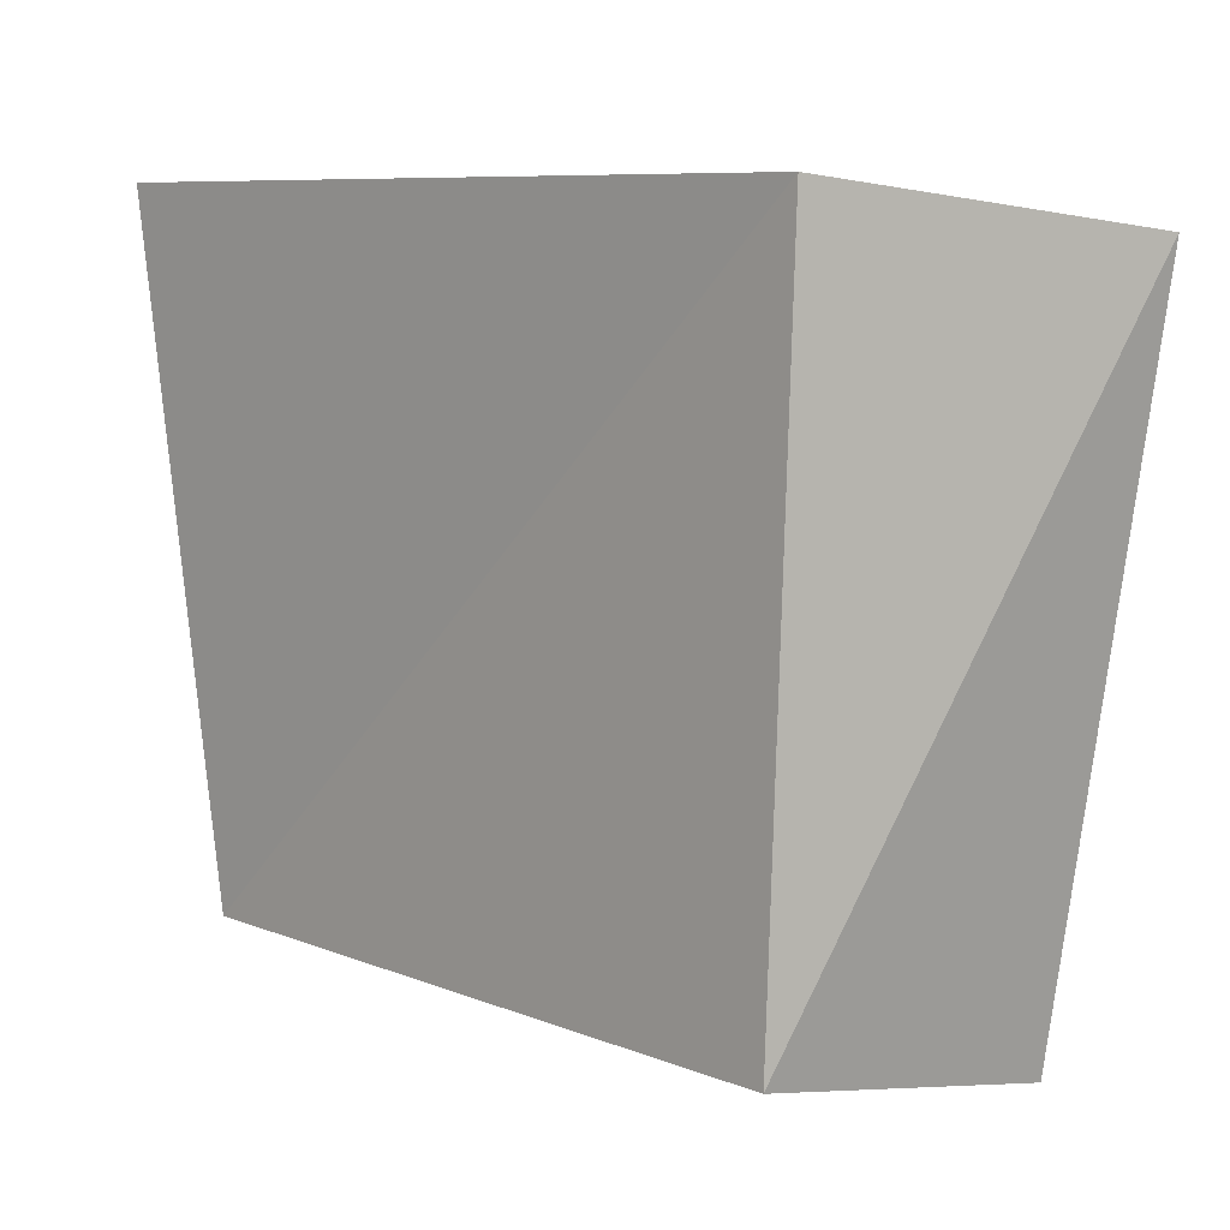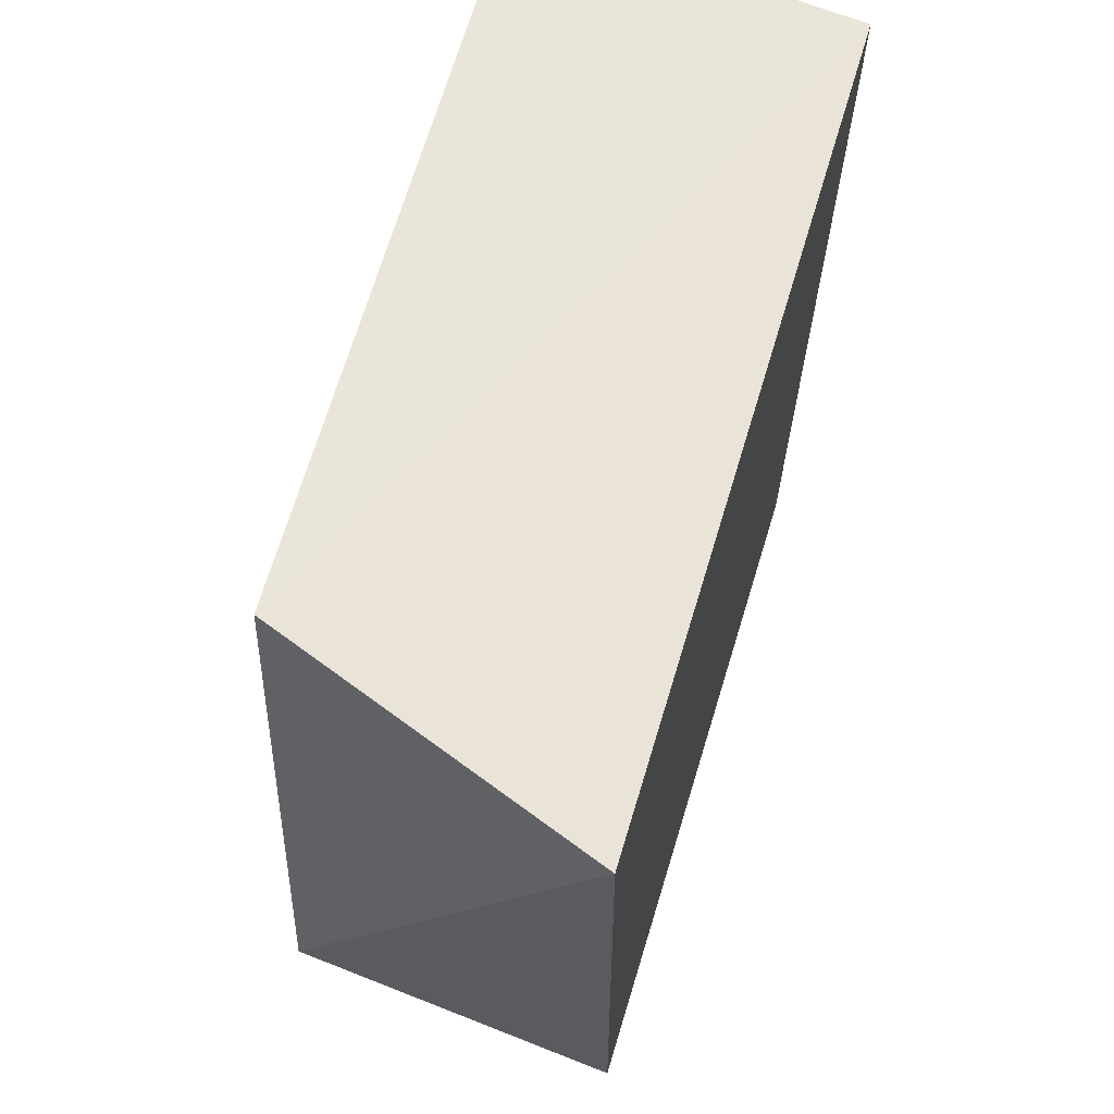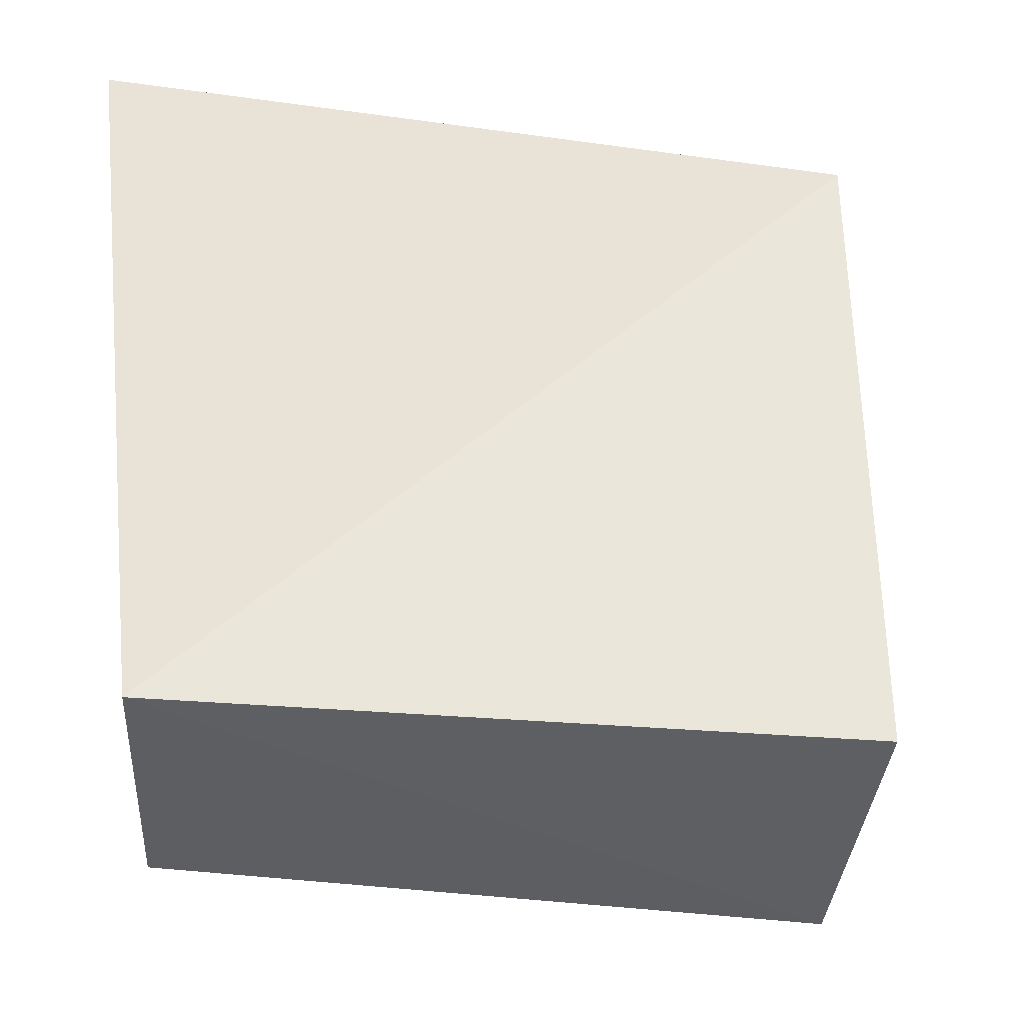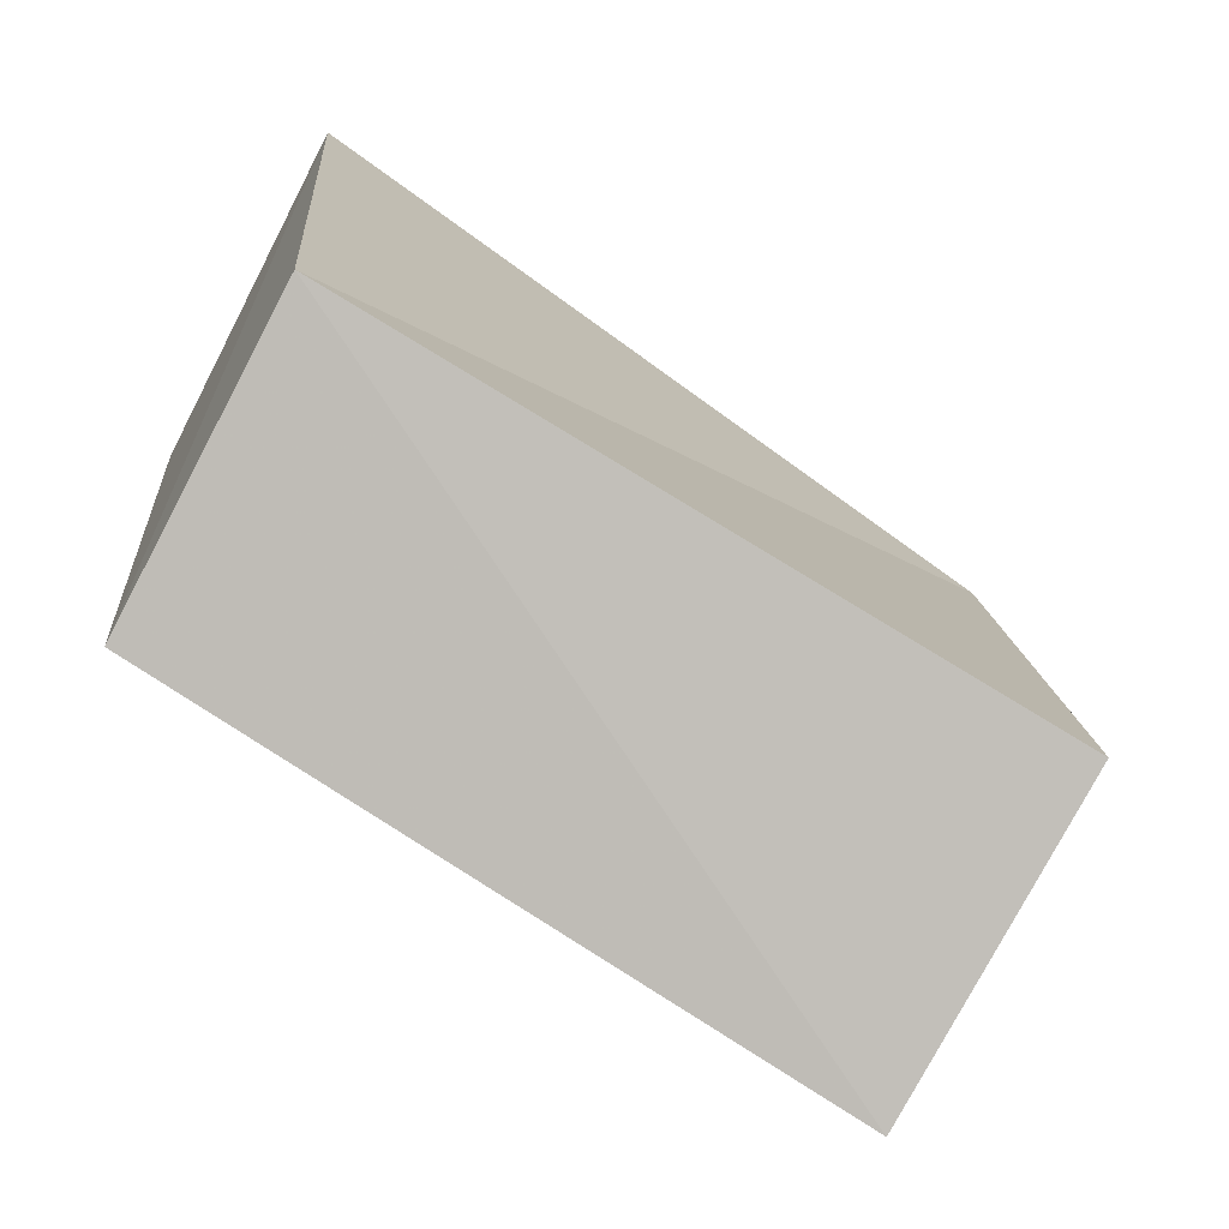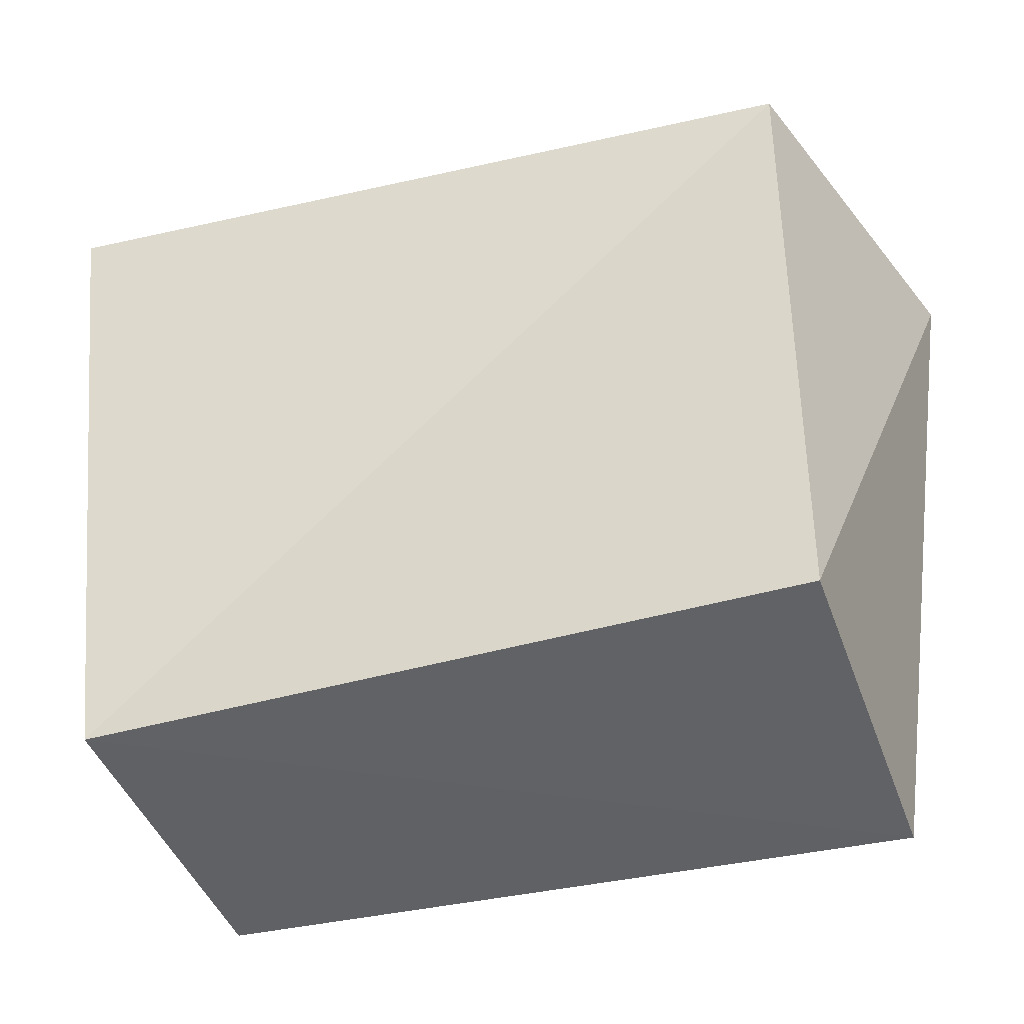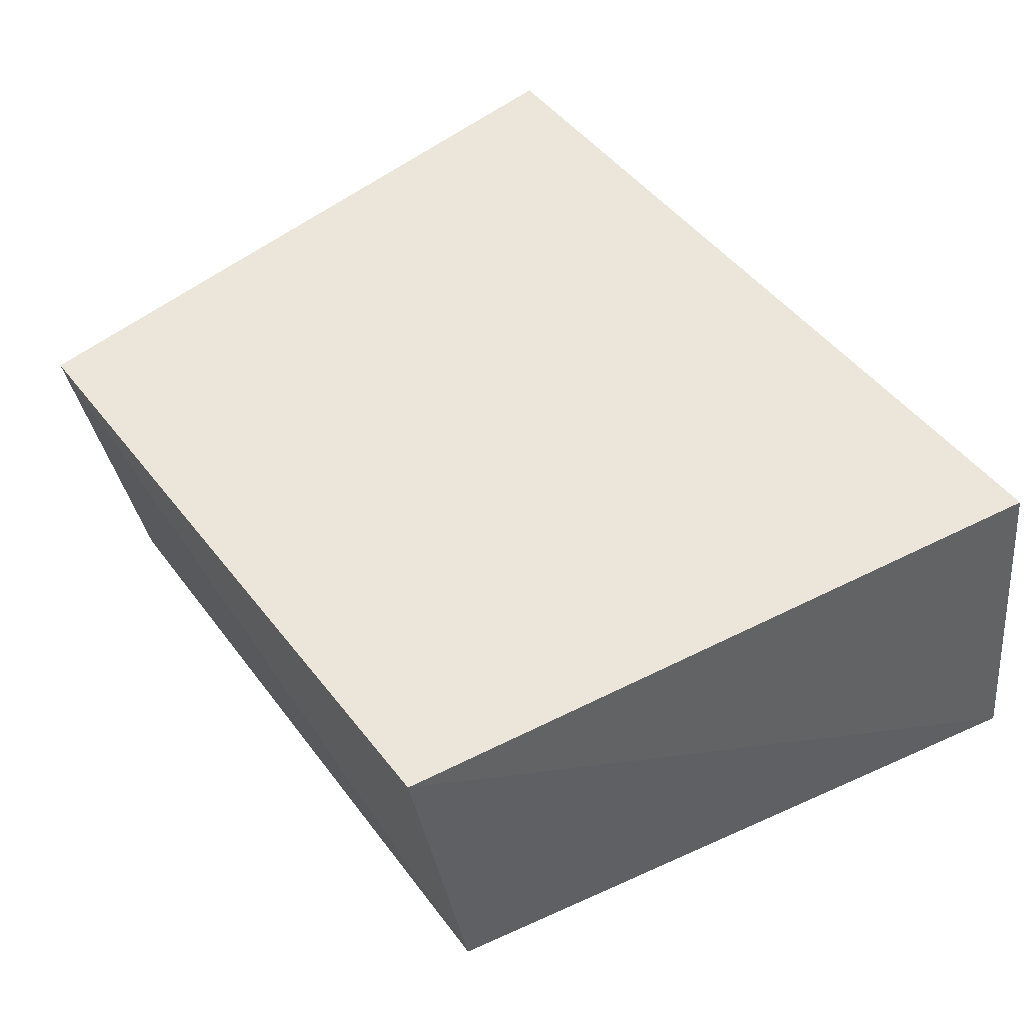
<metadata>
{"format":"obj","ext":"obj","renderer":"f3d","projection":"perspective","resolution":1024,"background":"white","views":[{"elev":7.7,"azim":-134.0,"up":"+Y"},{"elev":58.2,"azim":-73.1,"up":"+Y"},{"elev":-29.9,"azim":171.8,"up":"+Y"},{"elev":-77.0,"azim":147.3,"up":"+Y"},{"elev":-41.4,"azim":-161.5,"up":"+Y"},{"elev":48.3,"azim":56.0,"up":"+Z"}]}
</metadata>
<code>
v 0.04007 -0.04464 0.01764
v 0.05191 0.04195 -0.0224
v 0.04336 -0.03947 -0.01891
v -0.04139 -0.04022 -0.02111
v -0.04271 -0.04742 0.01801
v -0.0415 0.04141 -0.01769
v -0.0545 0.03631 0.02065
v 0.04784 0.0403 0.01964
f 5 7 4
f 3 5 4
f 4 7 6
f 6 3 4
f 5 8 7
f 1 5 3
f 1 8 5
f 7 8 6
f 2 3 6
f 6 8 2
f 2 1 3
f 8 1 2

</code>
